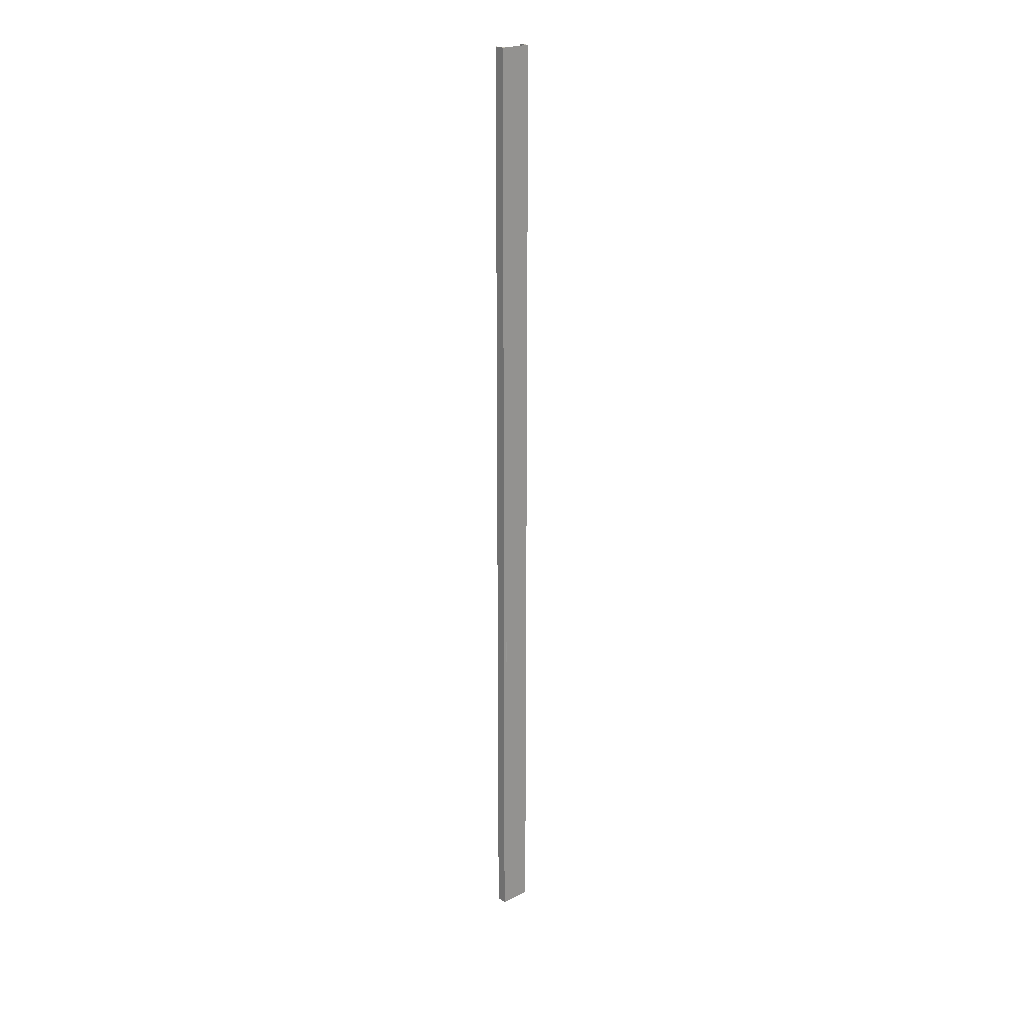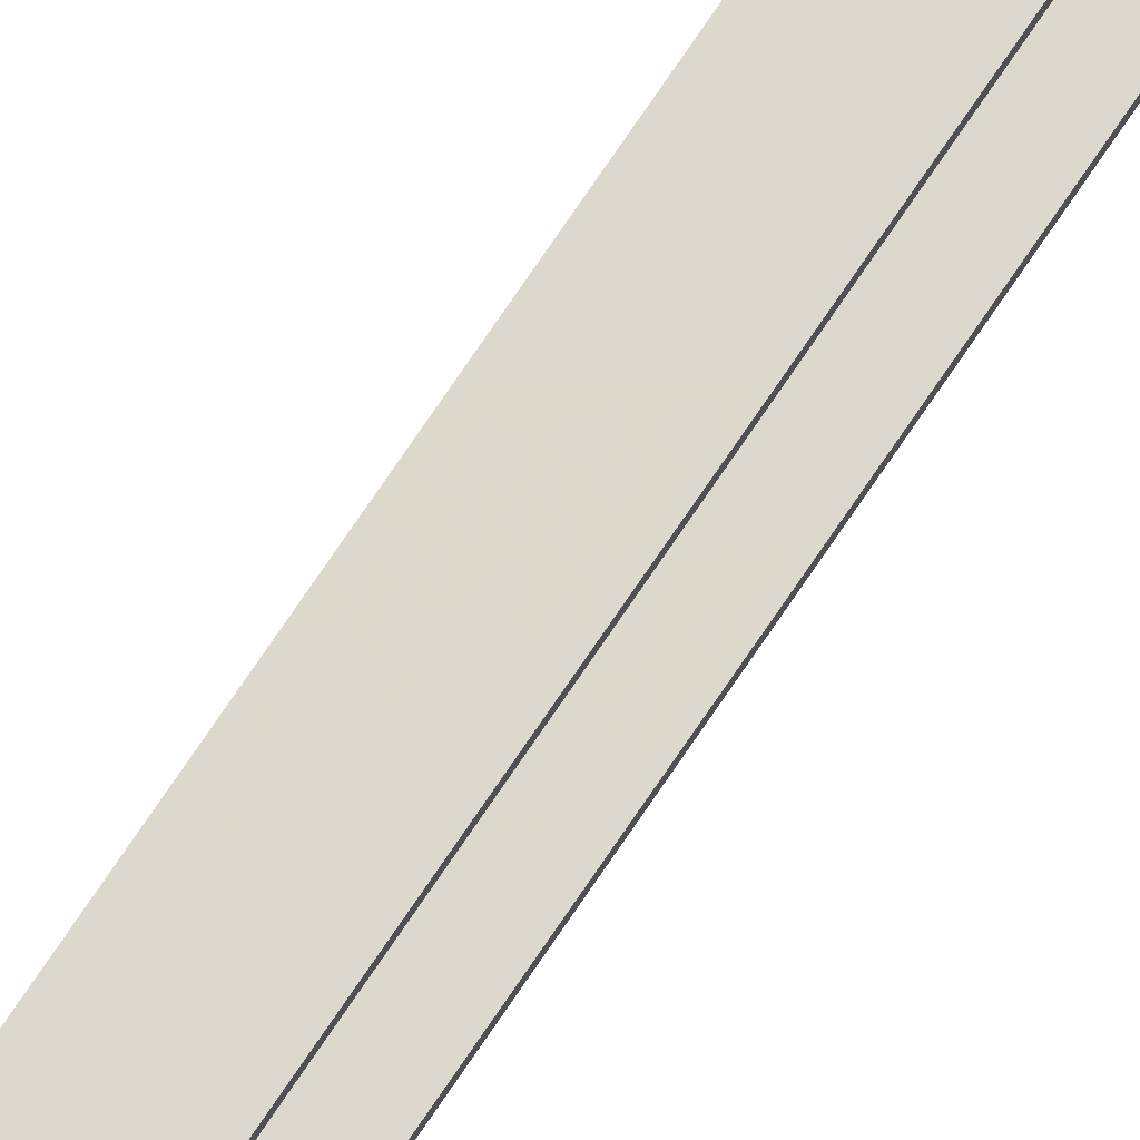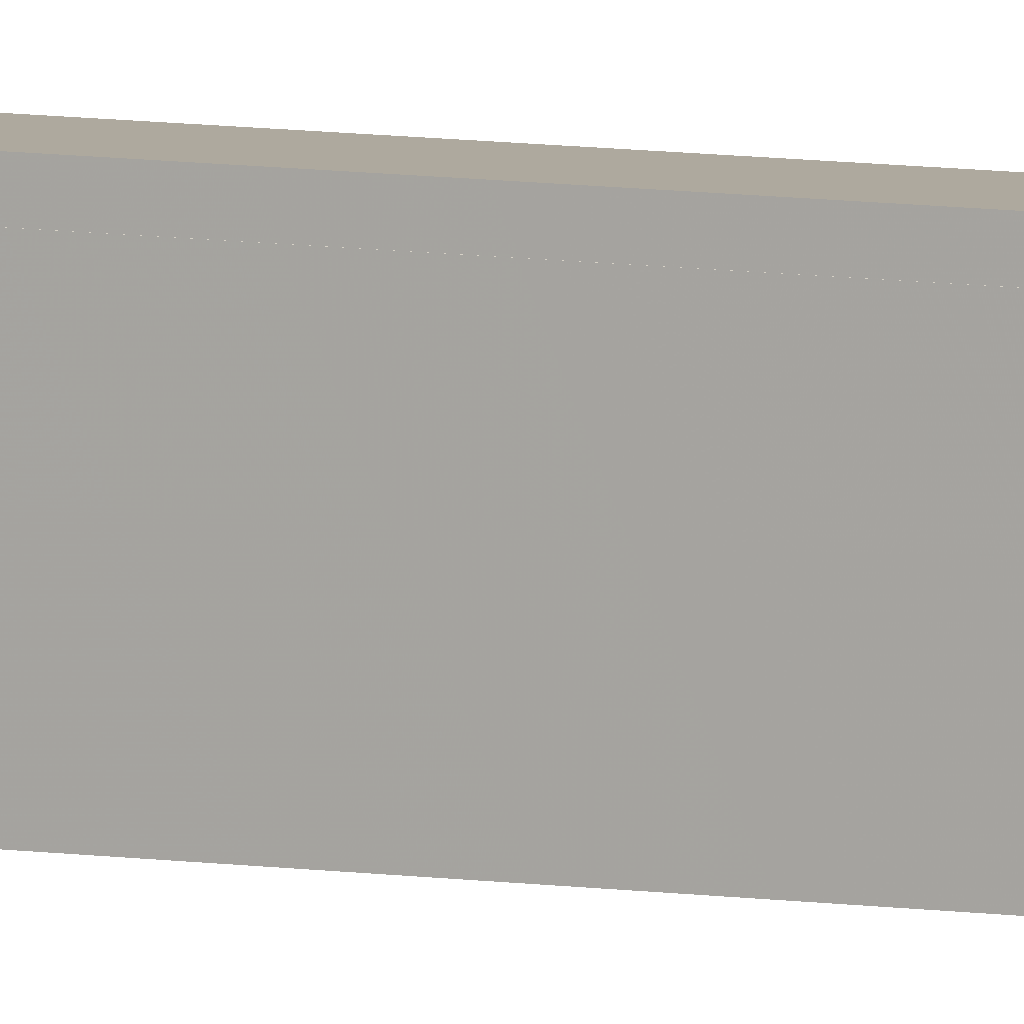
<metadata>
{"format":"obj","ext":"obj","renderer":"f3d","projection":"perspective","resolution":1024,"background":"white","views":[{"elev":22.3,"azim":49.9,"up":"+Y"},{"elev":72.2,"azim":-146.3,"up":"+Z"},{"elev":9.0,"azim":111.5,"up":"+Z"}]}
</metadata>
<code>
o 265
v 2173 1879 13.71
v 2173 1879 13.72
v 2172 1879 13.71
v 2173 1888 13.71
v 2173 1879 13.71
v 2173 1888 13.71
v 2173 1879 14
v 2172 1888 13.72
v 2173 1888 13.72
v 2172 1888 13.71
v 2172 1879 13.71
v 2172 1879 13.72
v 2172 1888 13.72
v 2173 1879 13.72
v 2173 1879 13.72
v 2173 1888 13.72
v 2172 1879 13.72
v 2172 1879 13.71
v 2173 1888 13.74
v 2173 1888 13.72
v 2173 1888 13.71
v 2173 1888 13.72
v 2173 1879 14
v 2173 1888 14
v 2172 1888 14
v 2172 1879 14
v 2173 1888 13.99
v 2172 1888 14
v 2172 1879 13.99
v 2173 1879 14
v 2173 1888 14
v 2172 1879 13.99
v 2172 1888 13.99
v 2173 1888 13.99
v 2173 1888 13.99
v 2173 1888 13.98
v 2173 1879 13.99
v 2173 1879 13.99
v 2173 1879 13.98
v 2173 1879 13.97
v 2173 1888 13.98
v 2173 1879 13.97
v 2173 1879 13.98
v 2173 1888 14
v 2173 1888 13.98
v 2173 1888 13.97
v 2173 1879 13.97
v 2173 1888 13.97
v 2173 1879 13.74
v 2173 1888 13.74
v 2173 1879 13.72
v 2173 1879 13.74
v 2173 1879 13.71
v 2173 1879 13.72
v 2173 1879 13.74
v 2173 1888 13.72
f 1 2 3
f 3 4 5
f 6 7 1
f 8 2 9
f 8 4 10
f 6 11 10
f 8 11 12
f 3 13 10
f 14 13 12
f 9 15 16
f 17 18 14
f 15 19 20
f 21 20 19
f 21 13 22
f 21 22 20
f 23 21 24
f 23 25 26
f 24 27 28
f 28 29 26
f 28 30 31
f 32 30 26
f 32 25 33
f 28 34 33
f 35 29 33
f 36 37 35
f 32 27 38
f 38 7 32
f 39 7 38
f 40 7 39
f 38 41 39
f 41 42 43
f 44 45 34
f 44 46 45
f 47 45 46
f 48 49 47
f 49 48 50
f 50 51 52
f 14 53 54
f 54 53 55
f 54 56 14

</code>
